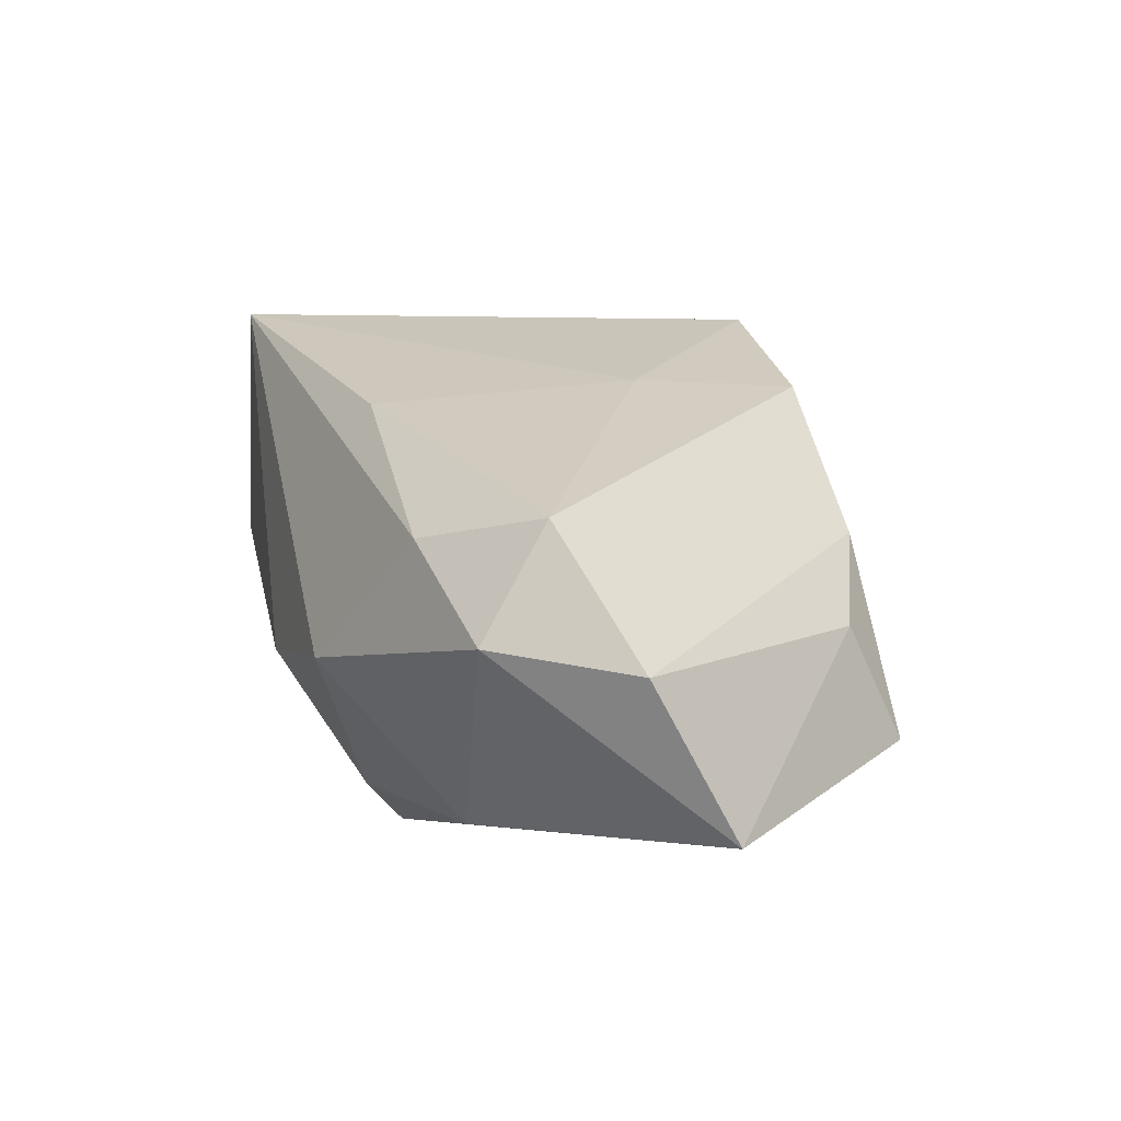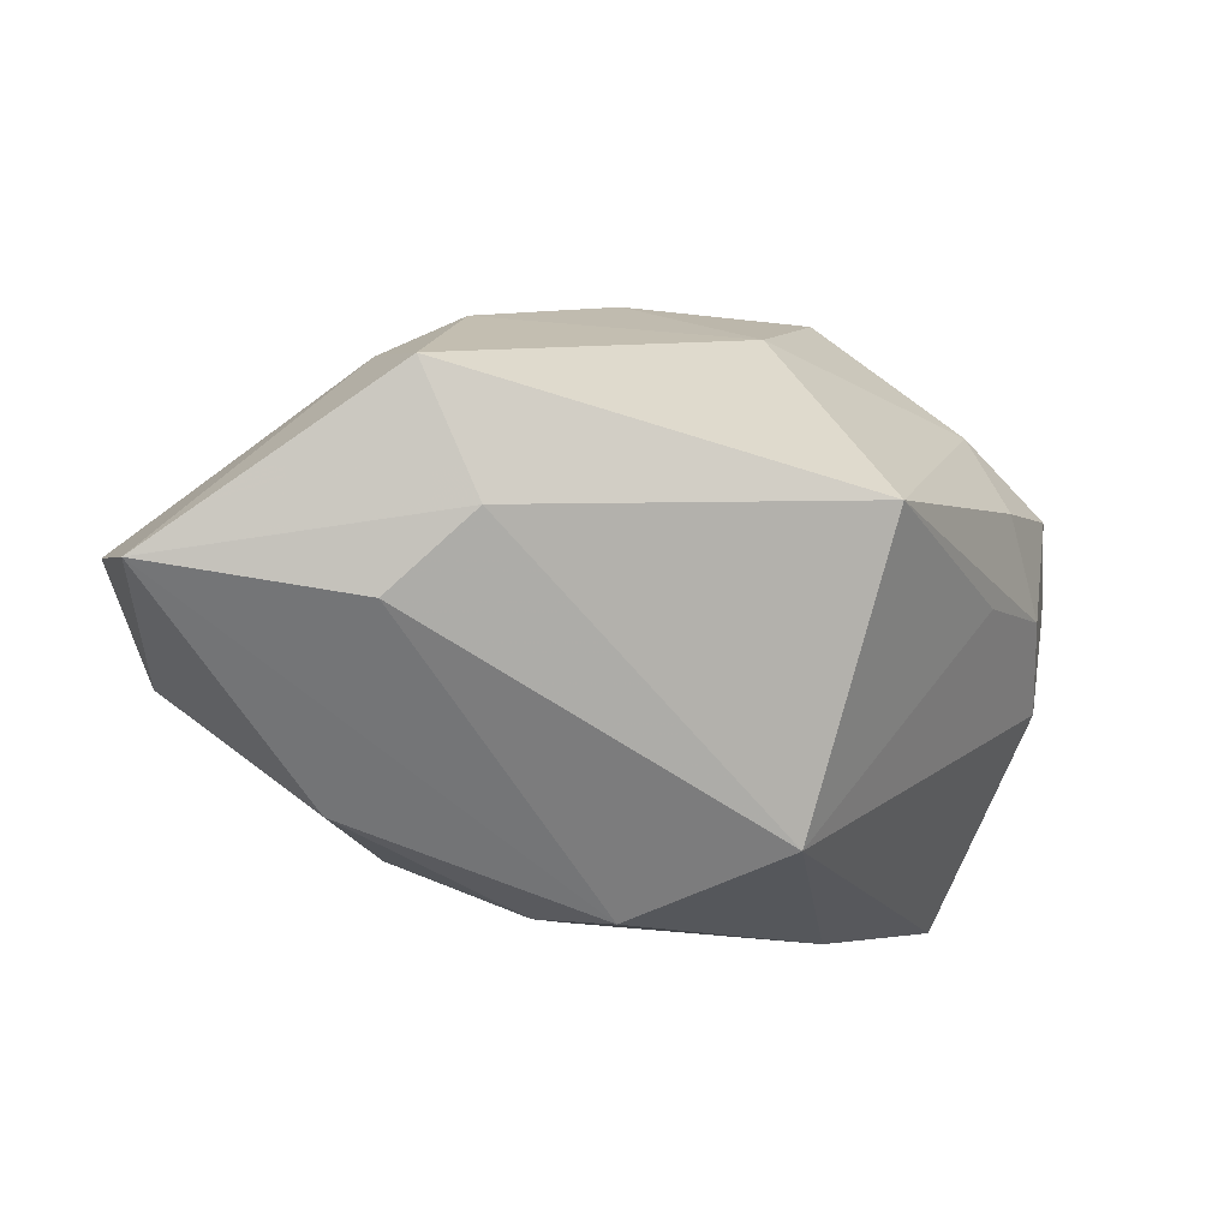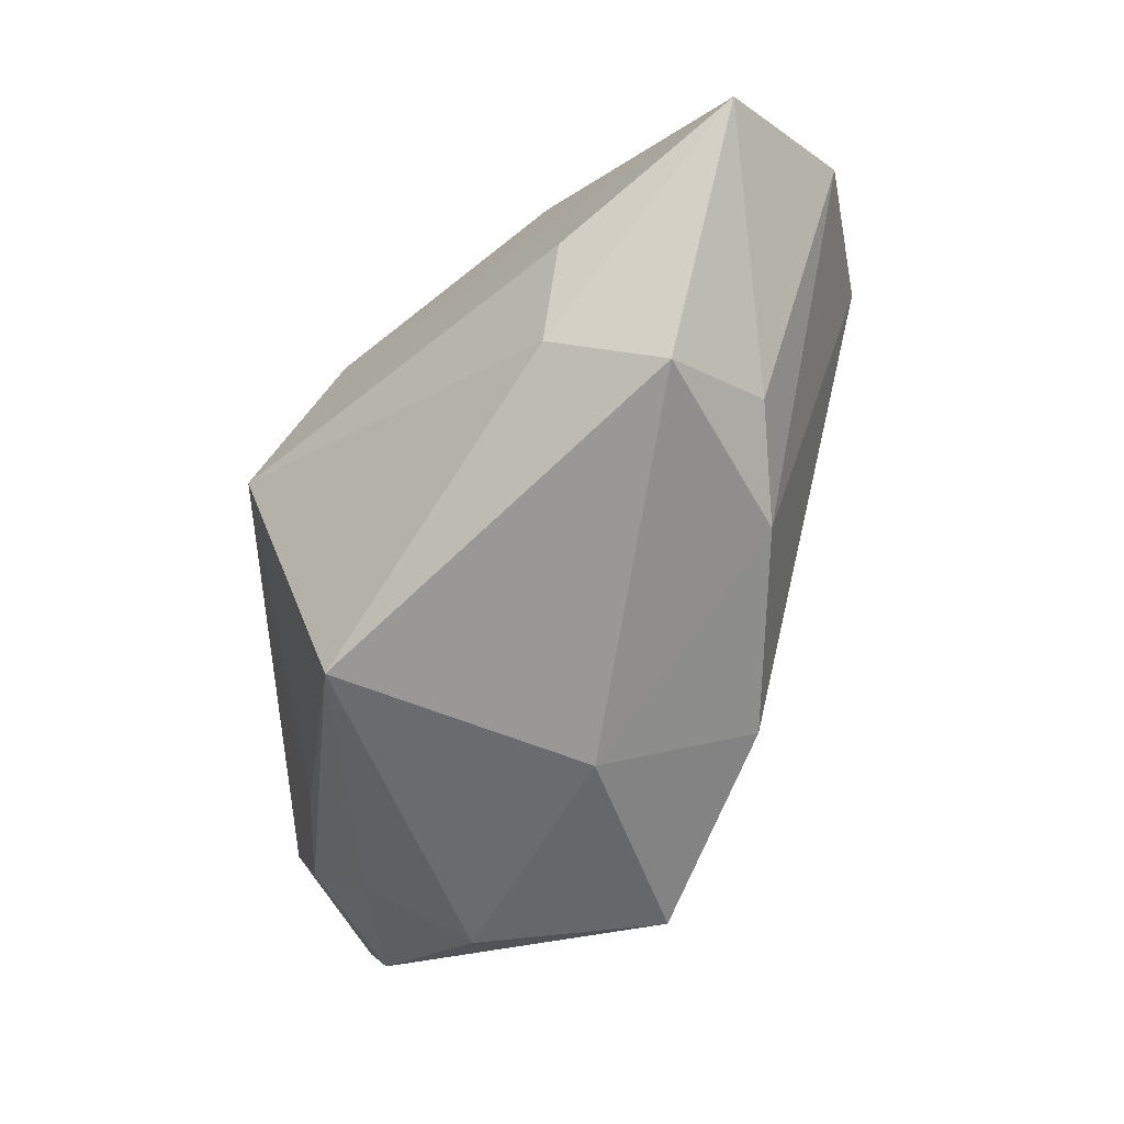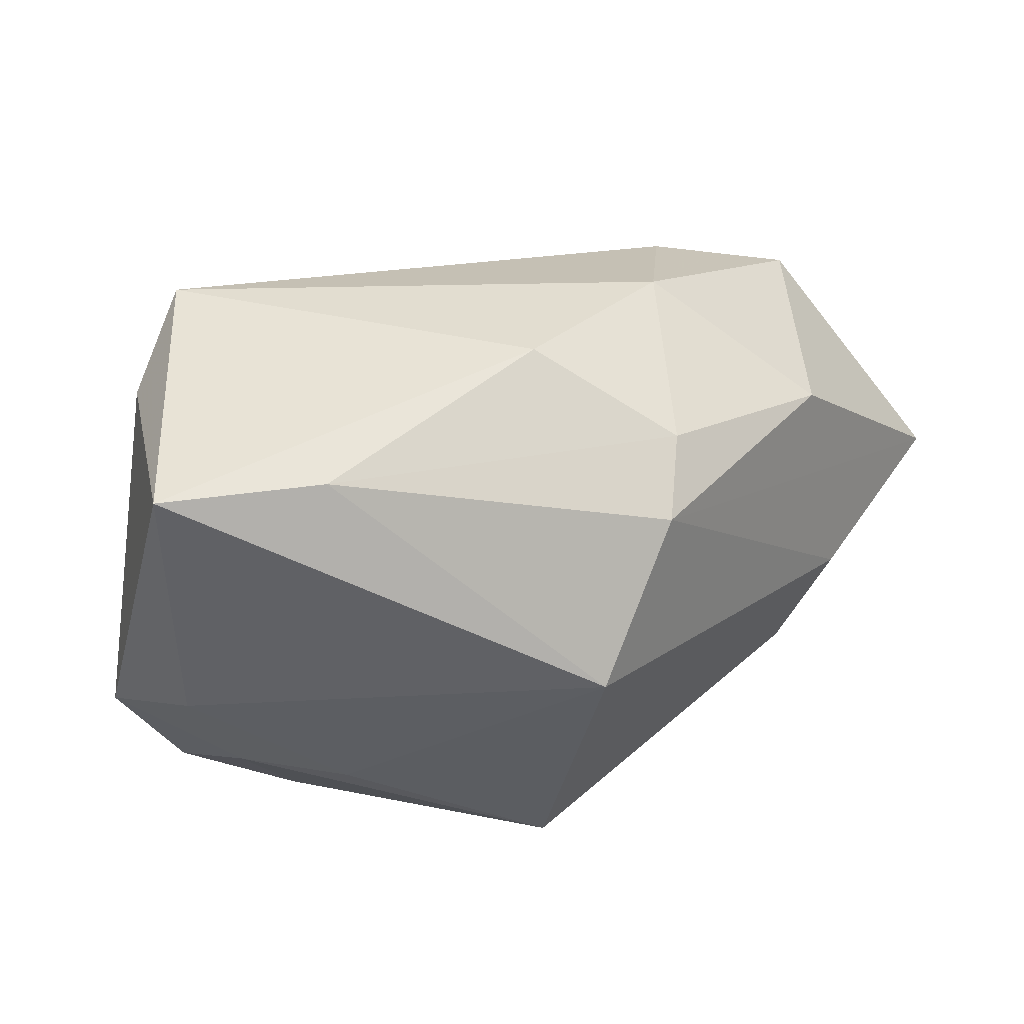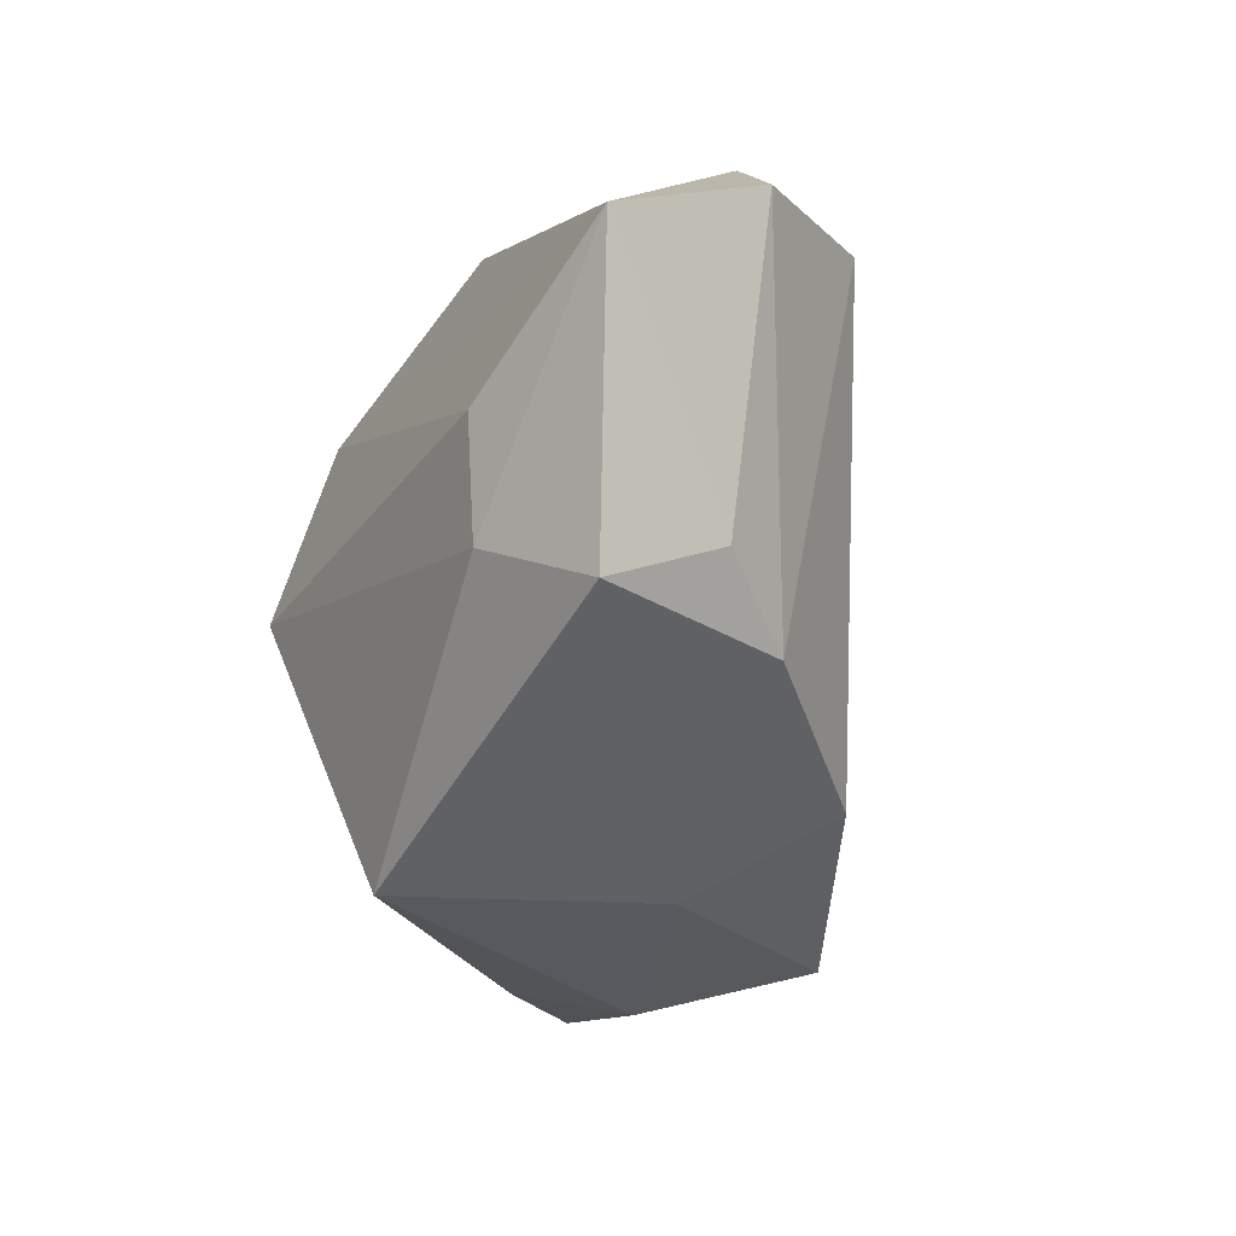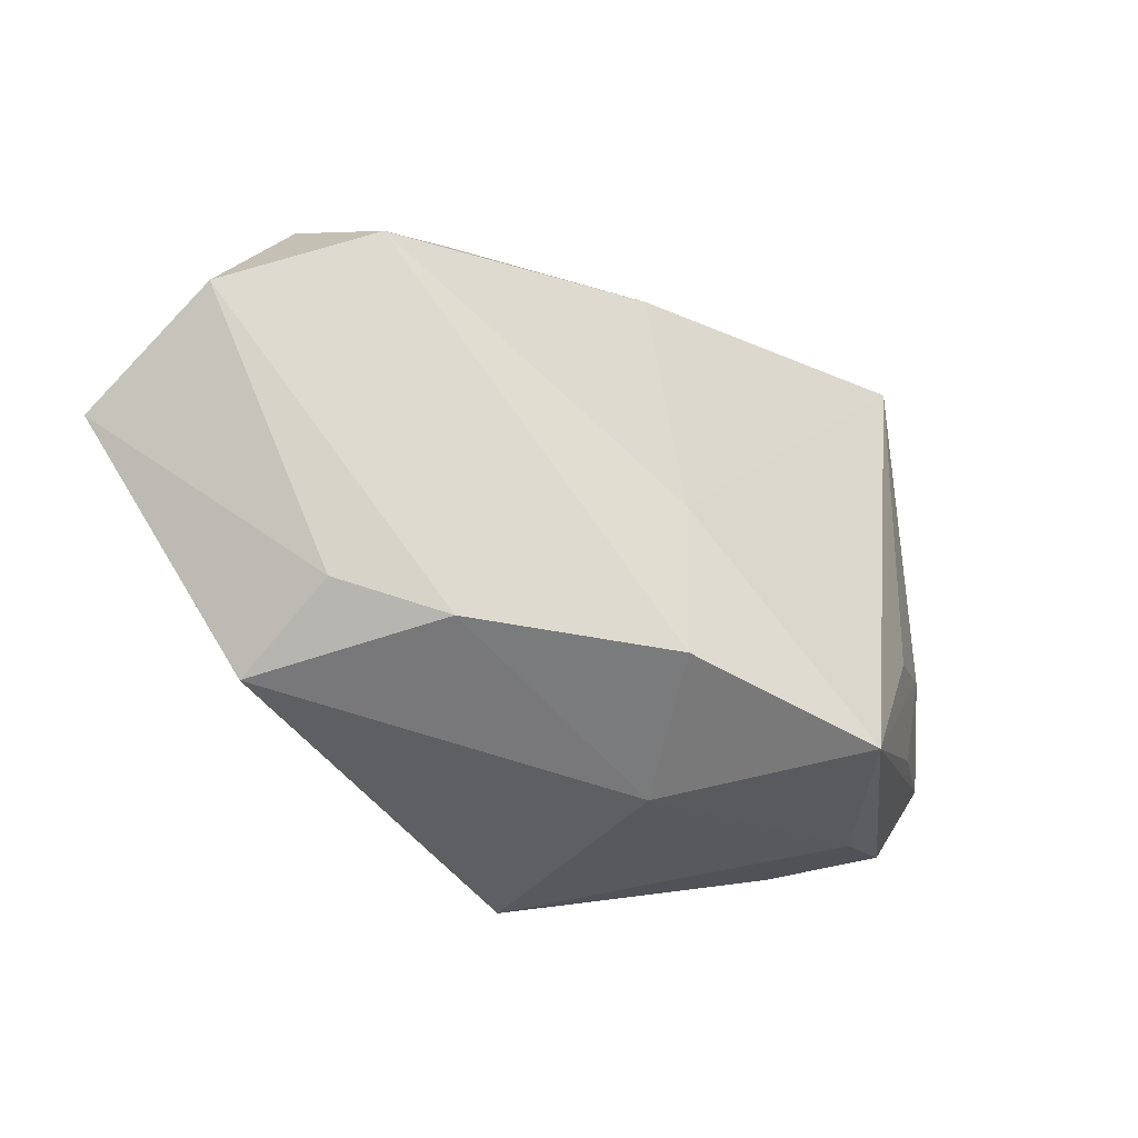
<metadata>
{"format":"obj","ext":"obj","renderer":"f3d","projection":"perspective","resolution":1024,"background":"white","views":[{"elev":-2.1,"azim":-108.4,"up":"+Z"},{"elev":-61.6,"azim":-24.0,"up":"+Z"},{"elev":-63.1,"azim":-138.2,"up":"+Y"},{"elev":35.4,"azim":130.2,"up":"+Y"},{"elev":-40.3,"azim":-119.3,"up":"+Y"},{"elev":-36.8,"azim":-60.0,"up":"+Y"}]}
</metadata>
<code>
v 0.04197 0.02229 0.005881
v 0.01088 -0.02829 -0.01527
v -0.04037 0.01268 0.003002
v 0.01881 0.02684 0.02759
v 0.02909 0.02194 -0.003683
v -0.04793 0.006617 -0.01029
v 0.03997 -0.009321 0.01872
v -0.02629 -0.02162 0.002995
v 0.03414 -0.01941 0.01596
v -0.03085 -0.02452 -0.01635
v -0.01221 0.02117 0.01504
v -0.01202 -0.0223 0.0183
v 0.03987 -0.004092 0.007136
v -0.02892 0.02134 0.001635
v -0.01417 0.02684 -0.008786
v 0.02735 -0.02262 0.006329
v 0.02915 -0.003584 0.02407
v -0.02182 -0.01724 -0.02272
v -0.01147 -0.005622 0.01841
v 0.02737 -0.01666 -0.002088
v -0.02294 0.01485 -0.02371
v 0.004223 0.02684 -0.008014
v -0.03949 0.01858 -0.00799
v 0.02689 -0.01387 0.02307
v 0.01884 -0.008131 0.02665
v 0.02805 0.02016 0.02423
v -0.02665 -0.007803 -0.02602
v -0.0006768 -0.02833 0.007953
v 0.03476 -0.01379 0.005626
v 0.01465 0.0001662 -0.02602
v 0.02346 -0.02375 0.01735
v 0.003727 0.01389 -0.02517
v -0.03304 -0.01841 -0.005878
v 0.007409 -0.0246 0.02779
v -0.002176 0.01905 -0.02115
v -0.04645 -0.002125 -0.02445
f 15 21 23
f 23 21 36
f 30 27 32
f 36 21 32
f 32 27 36
f 15 4 22
f 22 4 1
f 35 21 15
f 15 22 35
f 35 32 21
f 19 3 12
f 3 8 12
f 30 1 13
f 6 23 36
f 3 23 6
f 6 8 3
f 11 3 19
f 19 4 11
f 1 4 26
f 5 22 1
f 5 1 30
f 30 32 5
f 32 35 5
f 5 35 22
f 2 10 18
f 36 27 18
f 18 10 36
f 30 2 18
f 18 27 30
f 19 12 34
f 34 4 19
f 20 2 30
f 30 13 20
f 33 10 8
f 8 6 33
f 36 10 33
f 33 6 36
f 14 23 3
f 3 11 14
f 15 23 14
f 14 4 15
f 14 11 4
f 17 26 4
f 9 34 31
f 28 10 2
f 2 31 28
f 28 31 34
f 28 34 12
f 8 10 28
f 28 12 8
f 29 20 13
f 2 20 29
f 4 34 25
f 25 17 4
f 34 17 25
f 24 17 34
f 1 26 7
f 26 17 7
f 7 13 1
f 17 24 7
f 9 29 7
f 7 29 13
f 7 34 9
f 7 24 34
f 16 31 2
f 9 31 16
f 2 29 16
f 16 29 9

</code>
